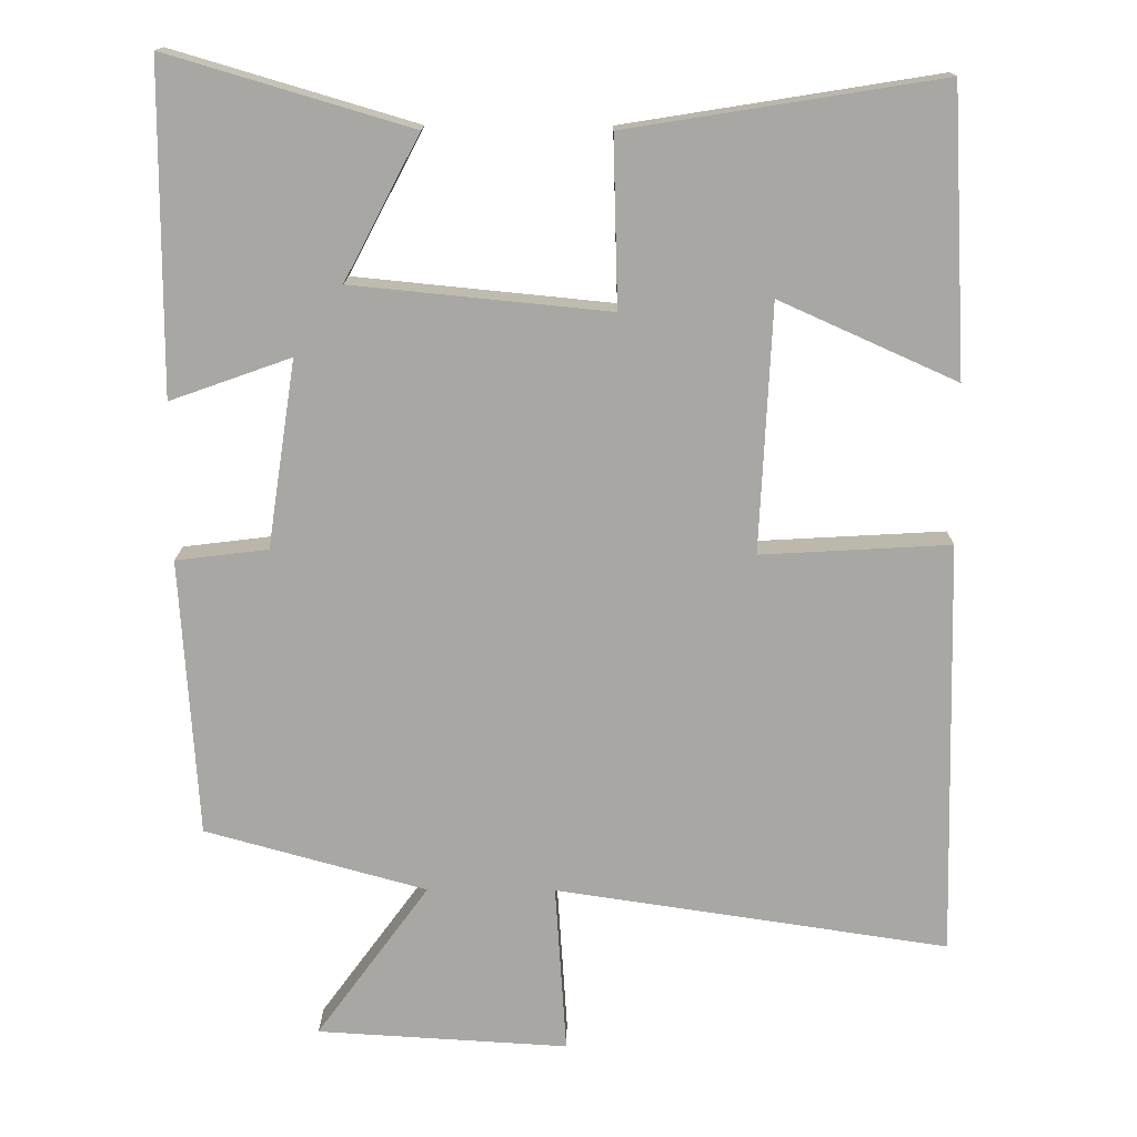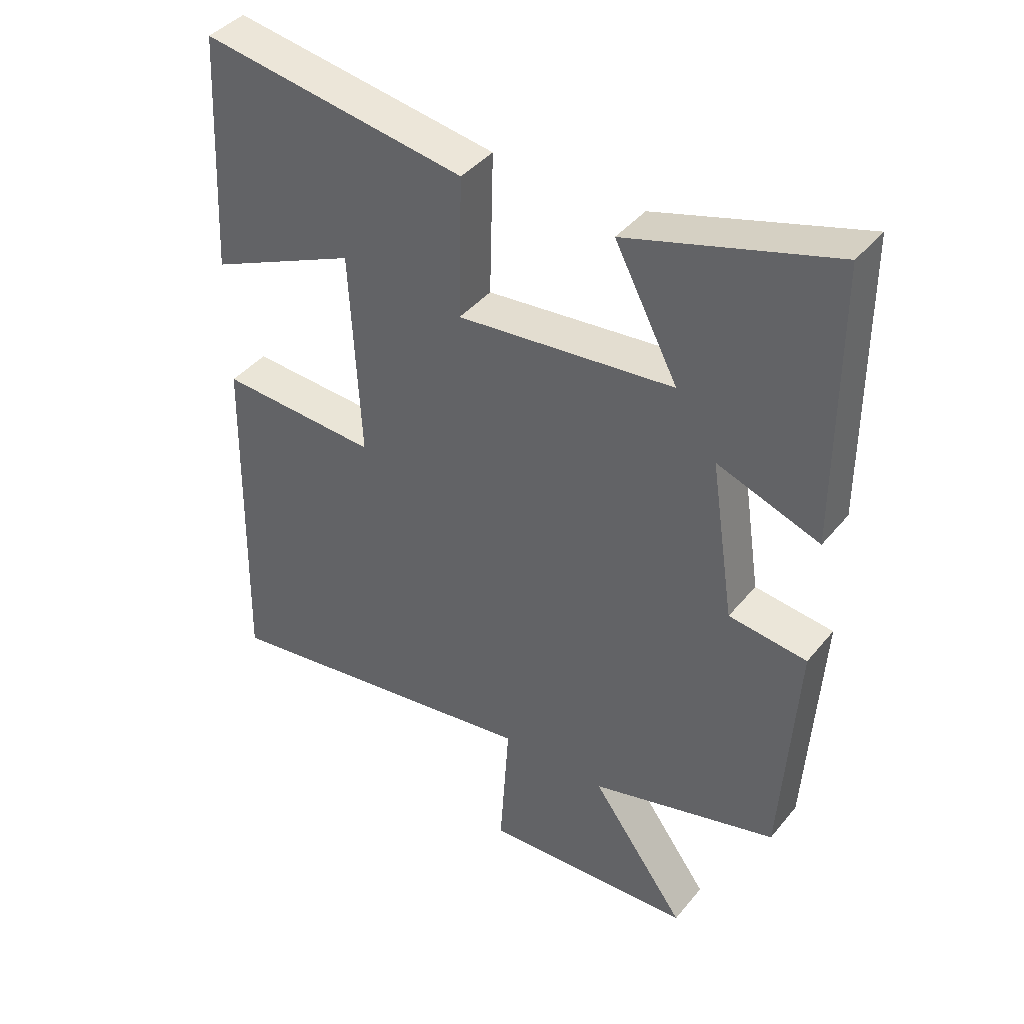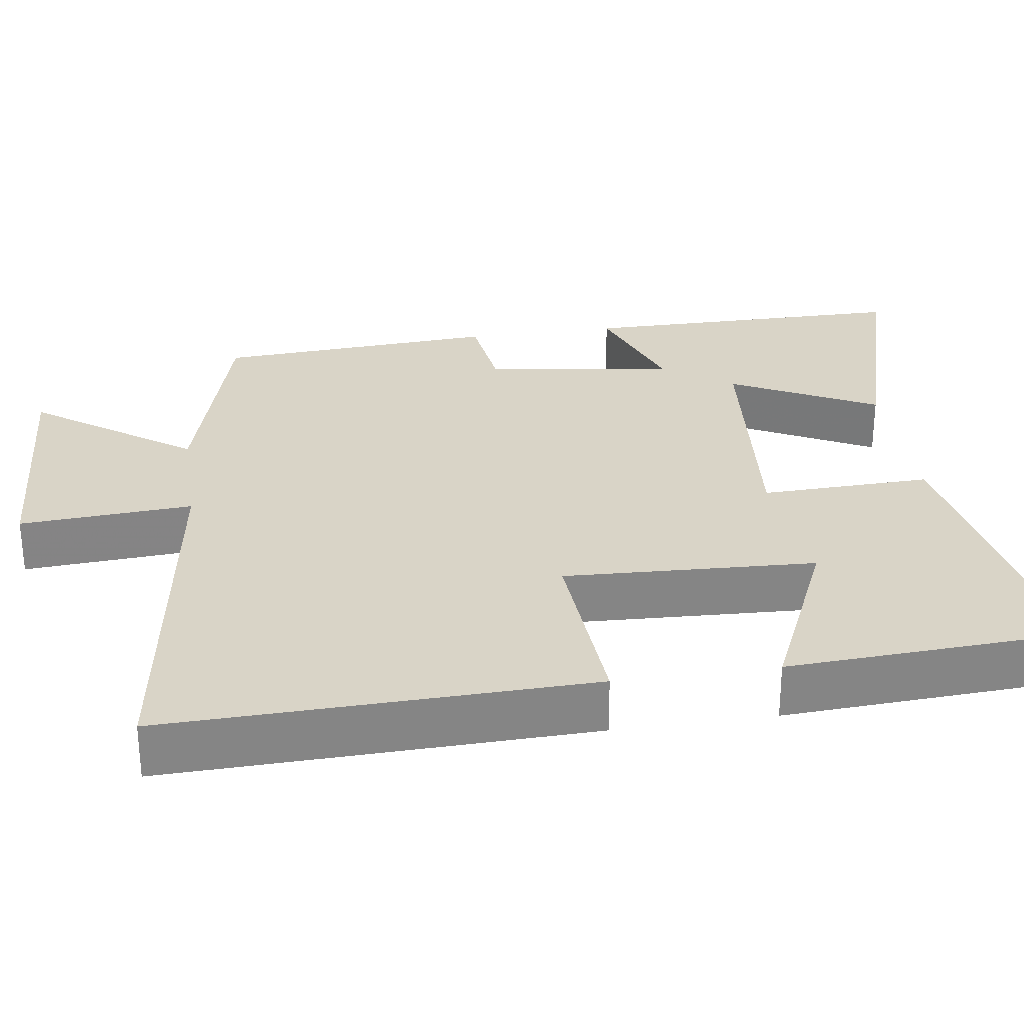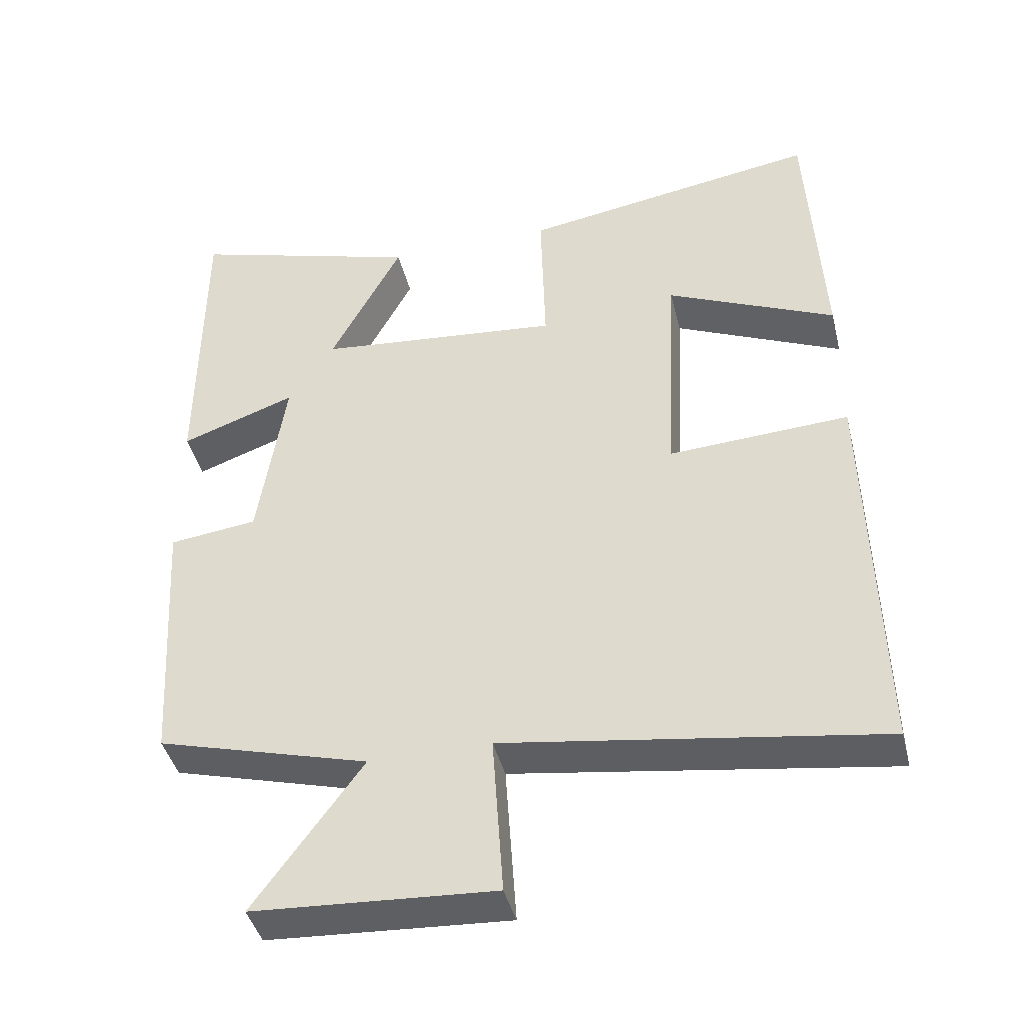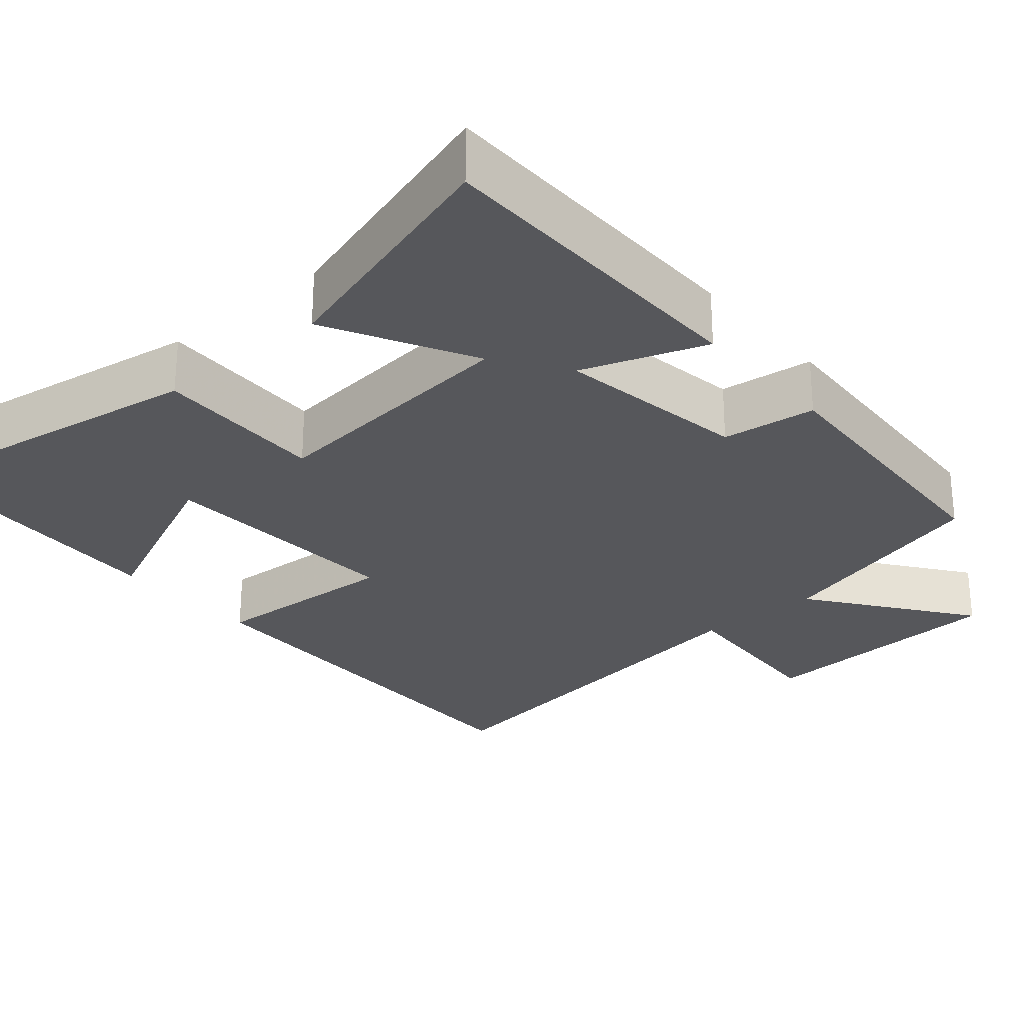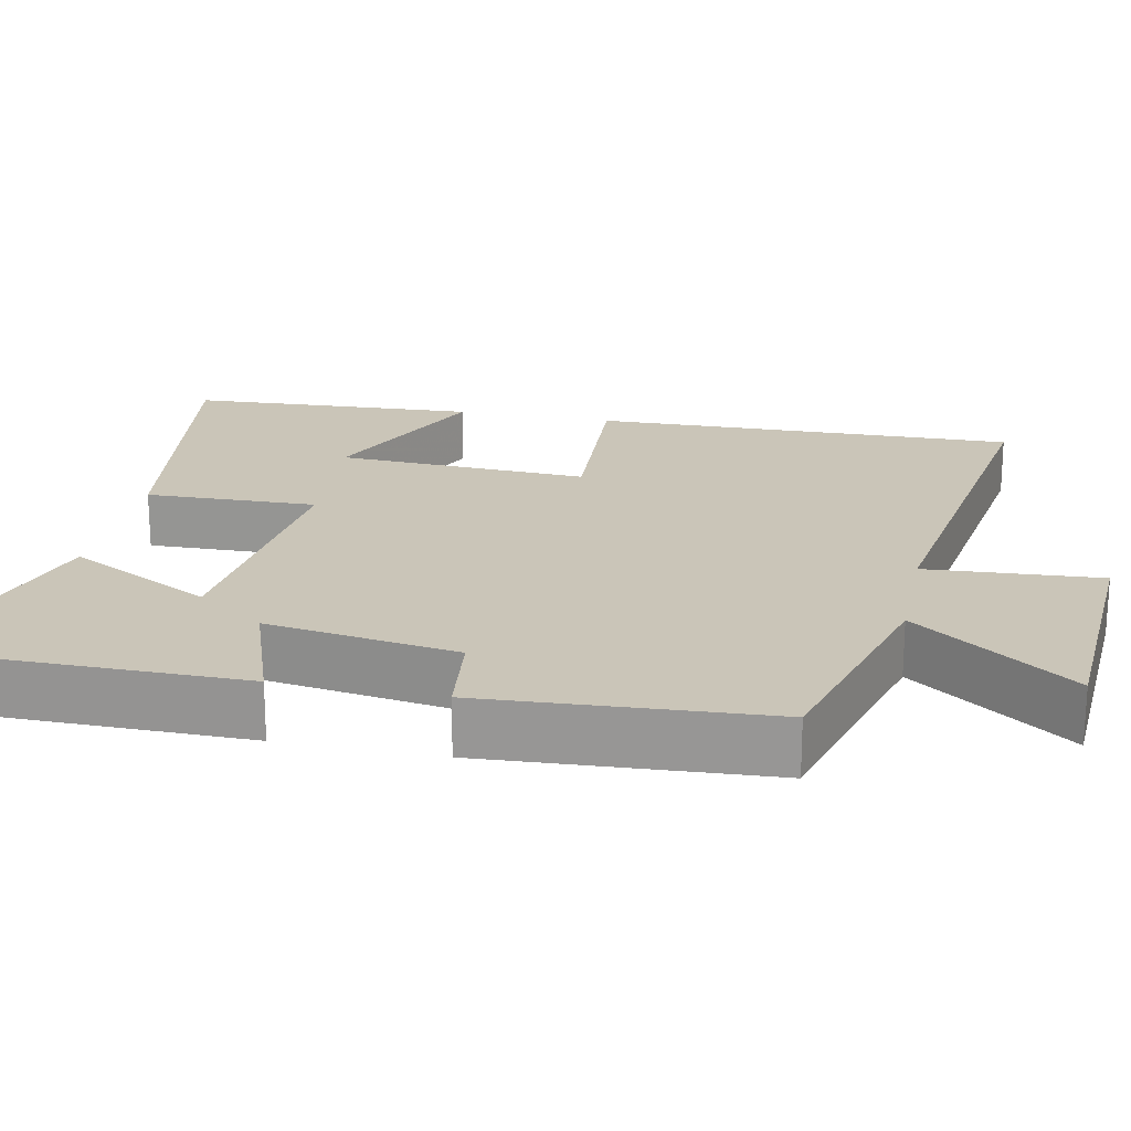
<metadata>
{"format":"obj","ext":"obj","renderer":"f3d","projection":"perspective","resolution":1024,"background":"white","views":[{"elev":15.2,"azim":-179.3,"up":"+Z"},{"elev":41.1,"azim":35.5,"up":"+Z"},{"elev":28.7,"azim":-98.6,"up":"+Y"},{"elev":-42.4,"azim":-166.2,"up":"+Z"},{"elev":-27.1,"azim":40.7,"up":"+Y"},{"elev":20.5,"azim":101.7,"up":"+Y"}]}
</metadata>
<code>
v 0.477 0.07 -0.418
v 0.181 0.07 -0.5
v 0.332 0.07 -0.707
v -0.004 0.07 -0.727
v 0.011 0.07 -0.5
v -0.513 0.07 -0.578
v -0.5 0.07 -0.023
v -0.248 0.07 -0.037
v -0.264 0.07 0.293
v -0.5 0.07 0.187
v -0.48 0.07 0.566
v -0.062 0.07 0.5
v -0.068 0.07 0.276
v 0.274 0.07 0.31
v 0.174 0.07 0.5
v 0.498 0.07 0.596
v 0.5 0.07 0.161
v 0.339 0.07 0.218
v 0.377 0.07 -0.032
v 0.5 0.07 -0.047
v 0.477 0 -0.418
v 0.181 0 -0.5
v 0.332 0 -0.707
v -0.004 0 -0.727
v 0.011 0 -0.5
v -0.513 0 -0.578
v -0.5 0 -0.023
v -0.248 0 -0.037
v -0.264 0 0.293
v -0.5 0 0.187
v -0.48 0 0.566
v -0.062 0 0.5
v -0.068 0 0.276
v 0.274 0 0.31
v 0.174 0 0.5
v 0.498 0 0.596
v 0.5 0 0.161
v 0.339 0 0.218
v 0.377 0 -0.032
v 0.5 0 -0.047
f 19 20 1 2
f 18 19 2
f 16 17 18
f 15 16 18
f 14 15 18
f 13 14 18 2
f 11 12 13
f 9 10 11
f 9 11 13
f 8 9 13 2
f 5 6 7 8
f 2 3 4 5
f 2 5 8
f 22 21 40 39
f 22 39 38
f 38 37 36
f 38 36 35
f 38 35 34
f 22 38 34 33
f 33 32 31
f 31 30 29
f 33 31 29
f 22 33 29 28
f 28 27 26 25
f 25 24 23 22
f 28 25 22
f 1 21 22 2
f 2 22 23 3
f 3 23 24 4
f 4 24 25 5
f 5 25 26 6
f 6 26 27 7
f 7 27 28 8
f 8 28 29 9
f 9 29 30 10
f 10 30 31 11
f 11 31 32 12
f 12 32 33 13
f 13 33 34 14
f 14 34 35 15
f 15 35 36 16
f 16 36 37 17
f 17 37 38 18
f 18 38 39 19
f 19 39 40 20
f 20 40 21 1

</code>
